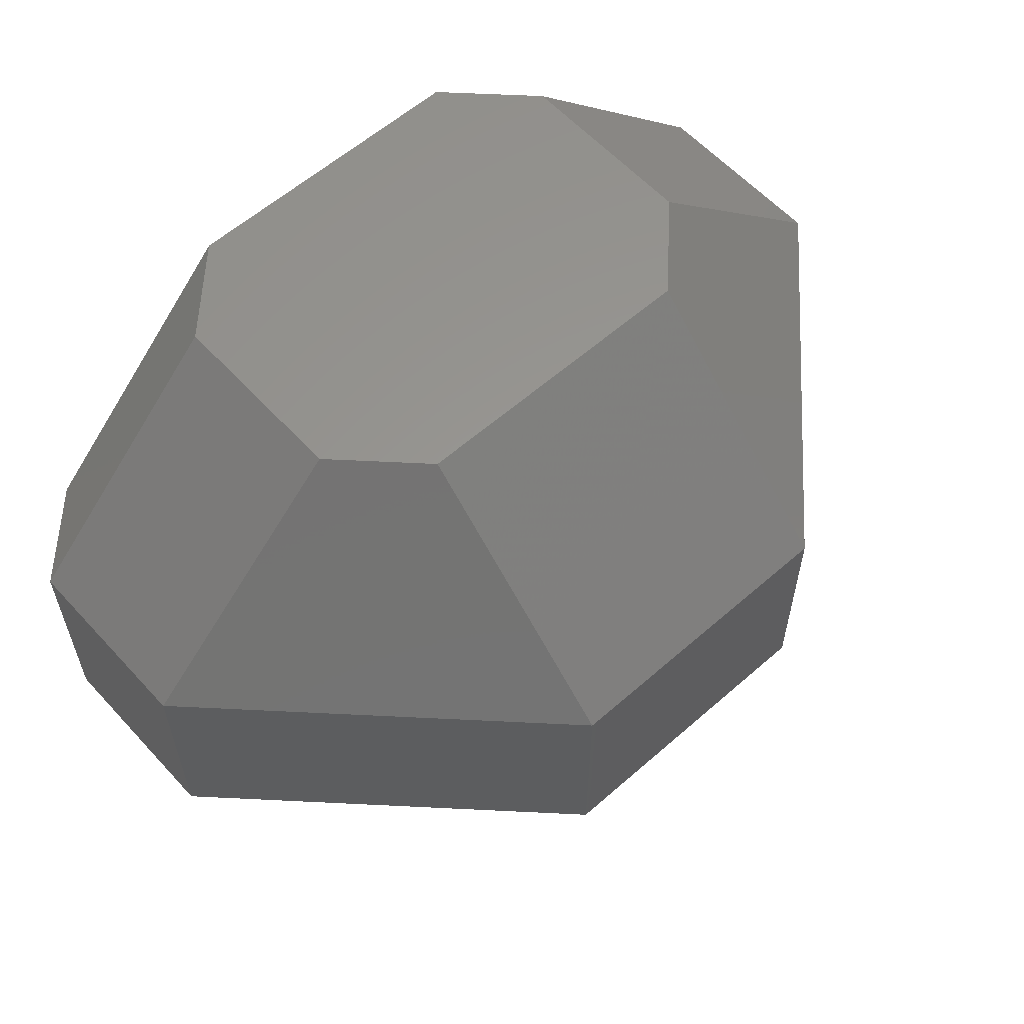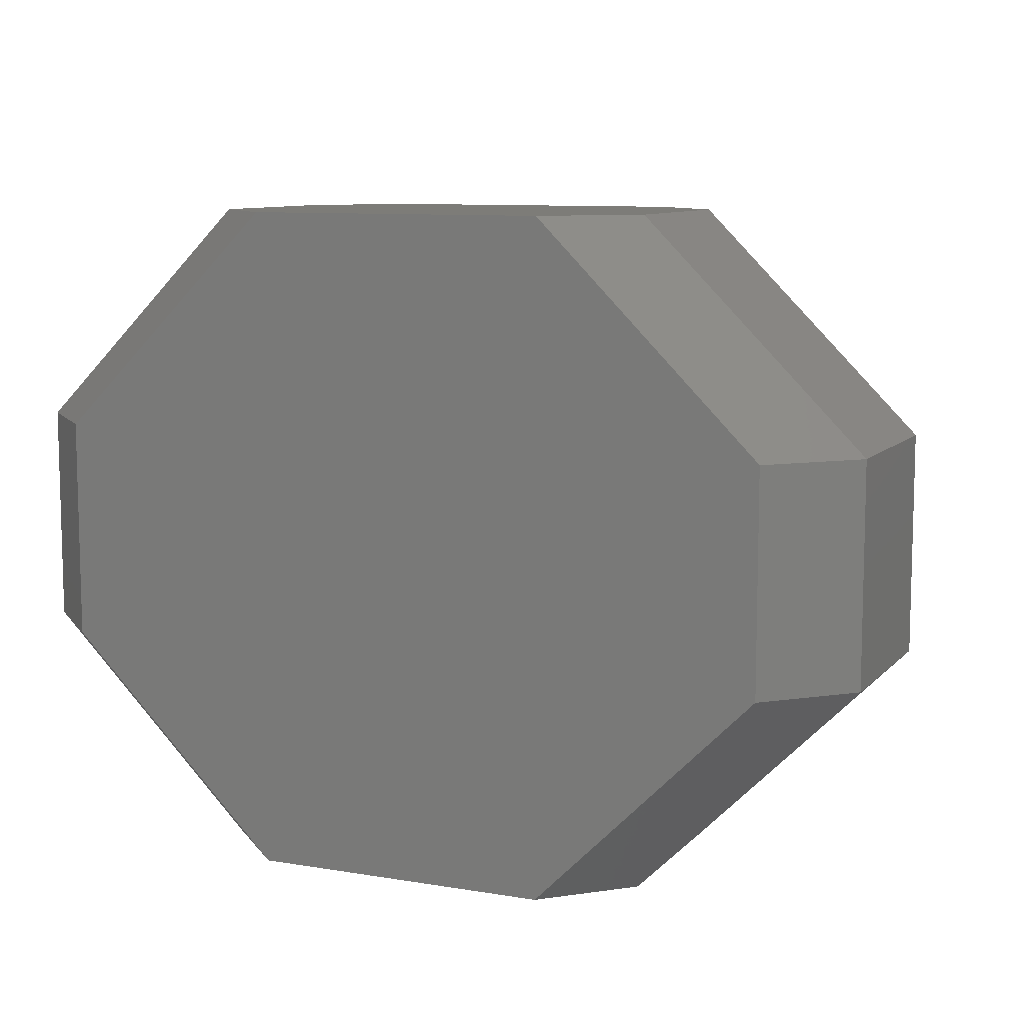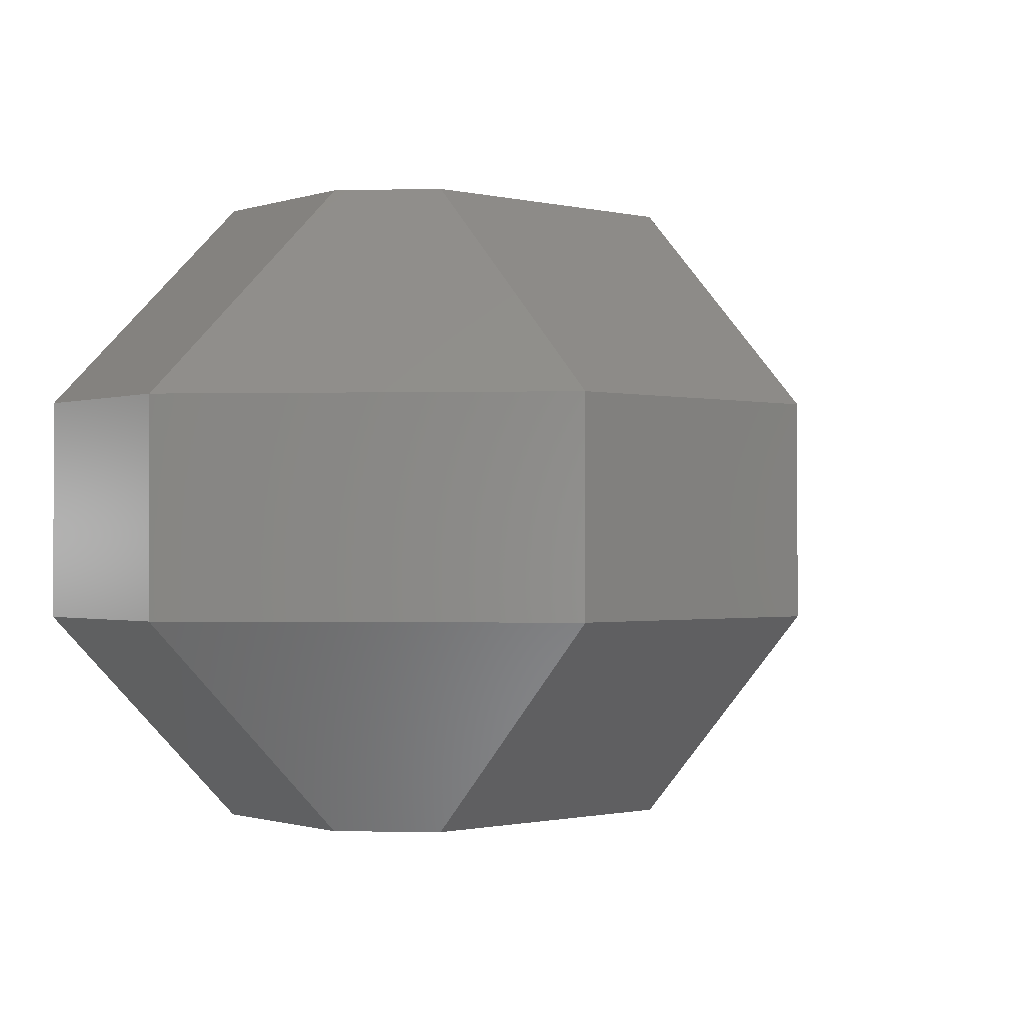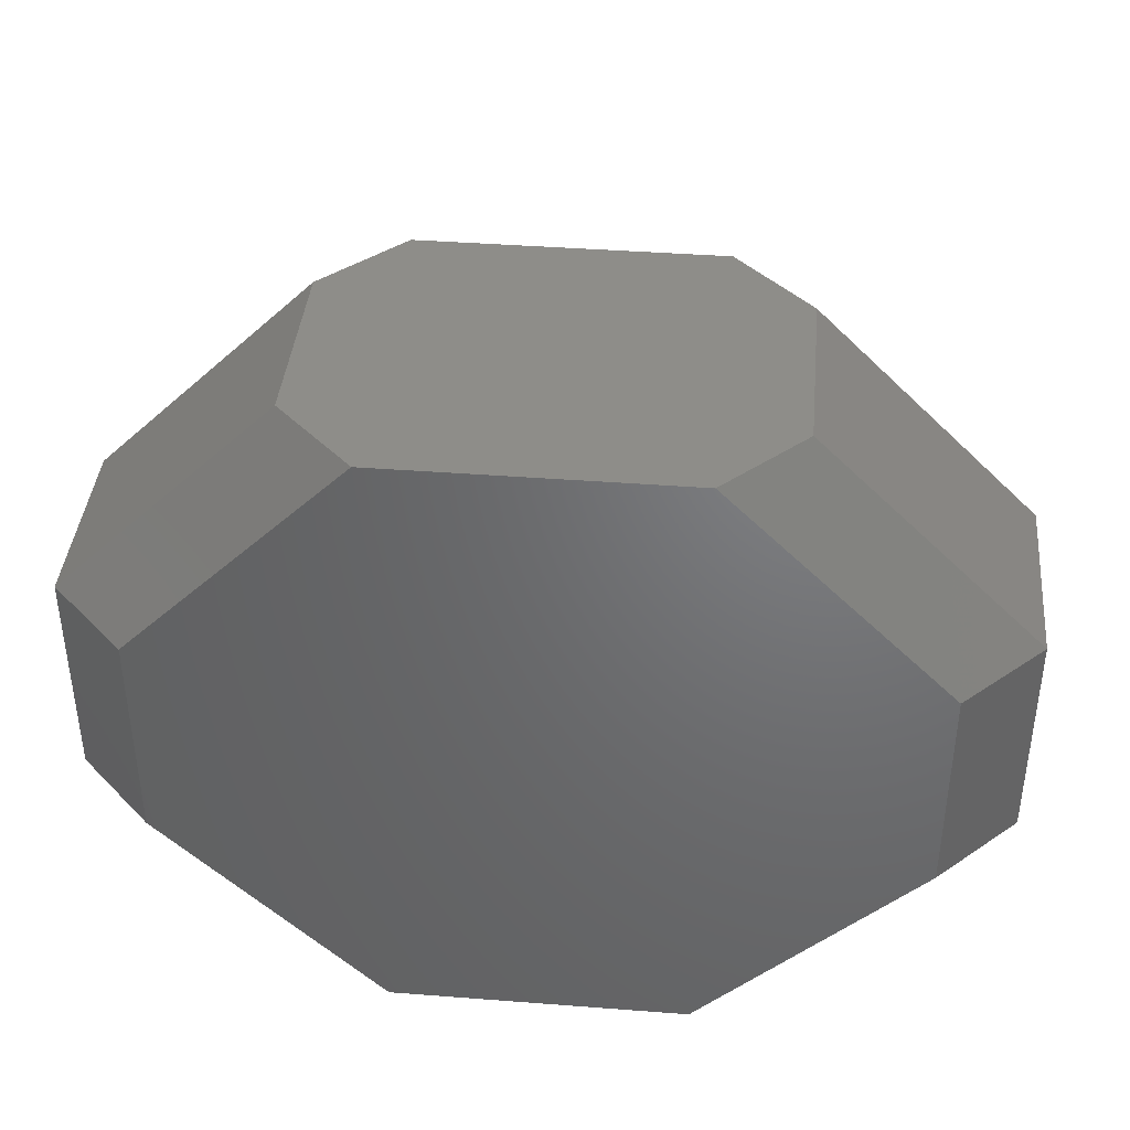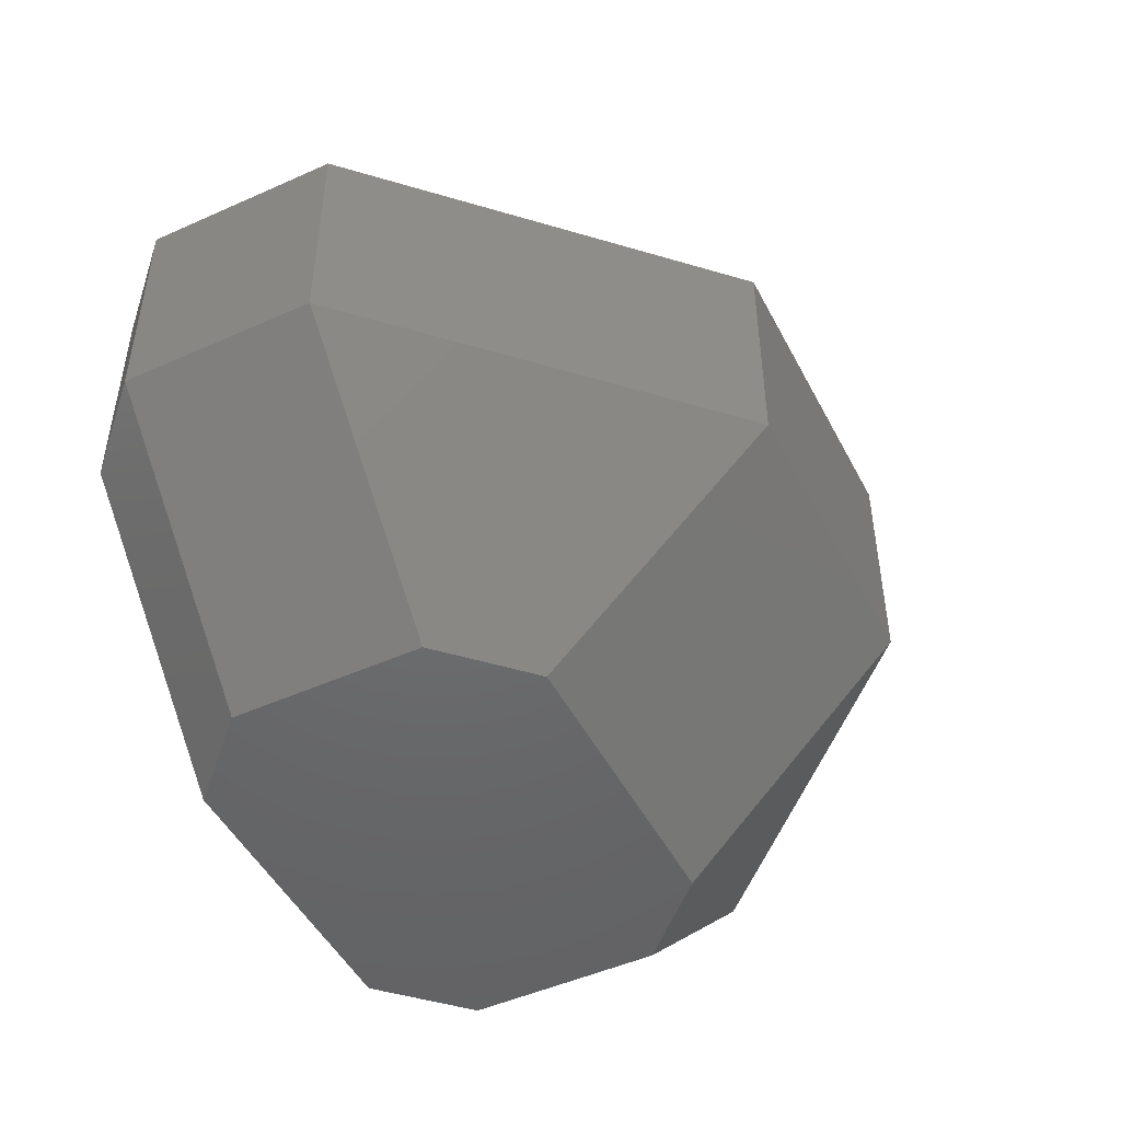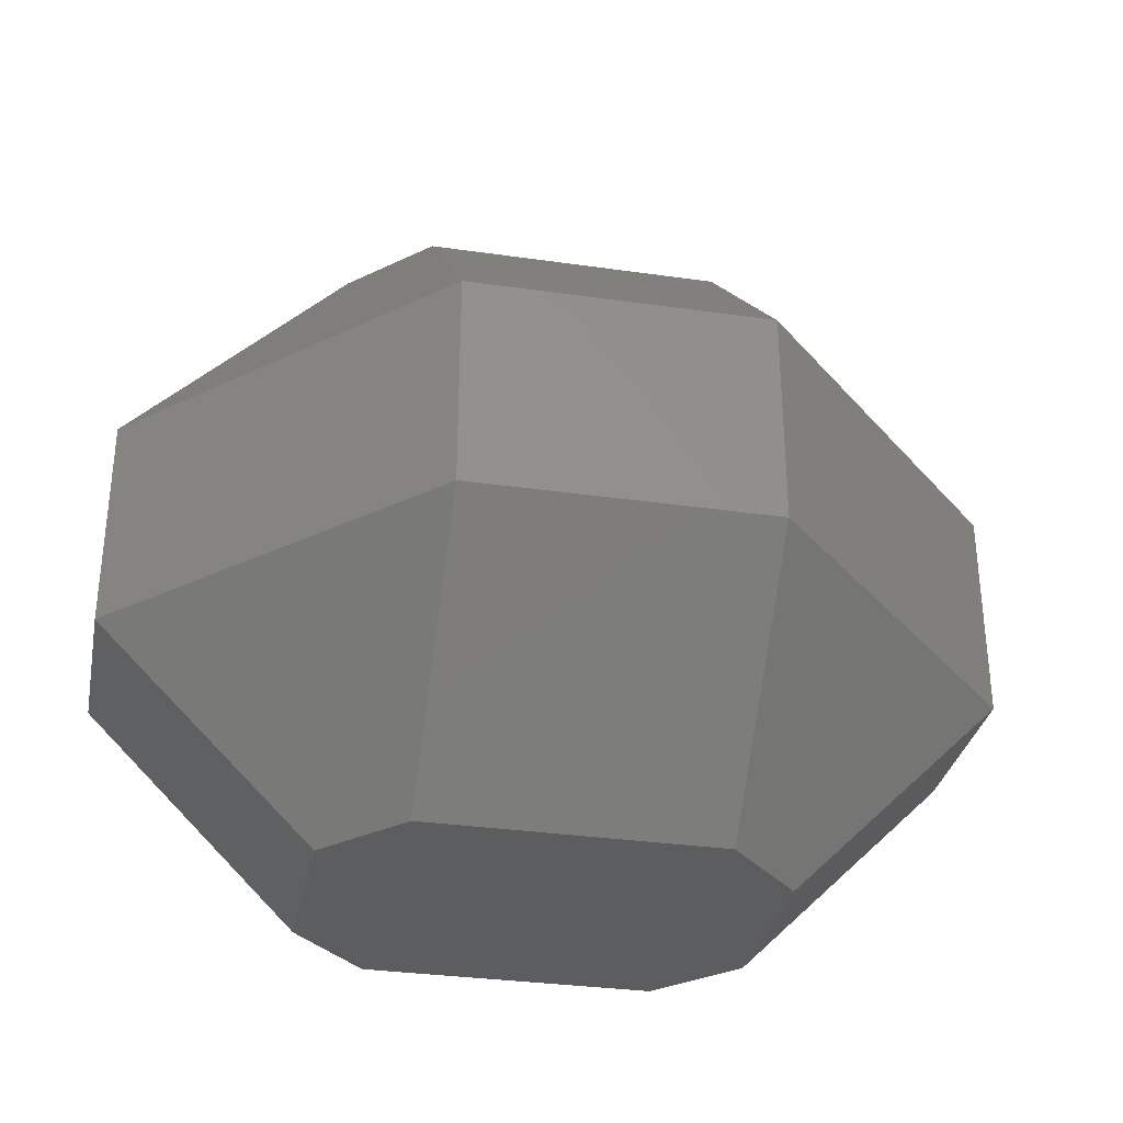
<metadata>
{"format":"stl","ext":"stl","renderer":"f3d","projection":"perspective","resolution":1024,"background":"white","views":[{"elev":59.1,"azim":-42.1,"up":"+Y"},{"elev":9.4,"azim":-156.1,"up":"+Y"},{"elev":-0.9,"azim":-40.5,"up":"+Y"},{"elev":40.2,"azim":-174.6,"up":"+Y"},{"elev":-48.4,"azim":-63.4,"up":"+Y"},{"elev":-32.3,"azim":-11.3,"up":"+Y"}]}
</metadata>
<code>
# stl→obj: 32 verts, 60 faces
v -4.061 1 -1.854
v -2.061 3 -0.1464
v -2.061 3 -1.854
v -4.061 1 -0.1464
v 1.354 -1 2.561
v 4.061 1 -0.1464
v 1.354 1 2.561
v 4.061 -1 -0.1464
v -4.061 -1 -0.1464
v -1.354 1 2.561
v -1.354 -1 2.561
v 1.354 3 0.5607
v 2.061 3 -0.1464
v -1.354 3 0.5607
v 1.354 3 -2.561
v 2.061 3 -1.854
v -1.354 3 -2.561
v 1.354 -3 0.5607
v 2.061 -3 -0.1464
v -4.061 -1 -1.854
v -2.061 -3 -1.854
v -2.061 -3 -0.1464
v 4.061 1 -1.854
v 4.061 -1 -1.854
v 2.061 -3 -1.854
v -1.354 -3 -2.561
v -1.354 -3 0.5607
v 1.354 -3 -2.561
v -3.354 -1 -2.561
v 3.354 1 -2.561
v 3.354 -1 -2.561
v -3.354 1 -2.561
f 1 2 3
f 2 1 4
f 5 6 7
f 6 5 8
f 9 10 4
f 10 9 11
f 6 12 7
f 12 6 13
f 4 14 2
f 14 4 10
f 15 12 13
f 12 15 14
f 15 13 16
f 17 14 15
f 14 17 2
f 2 17 3
f 18 8 5
f 8 18 19
f 20 4 1
f 4 20 9
f 21 9 20
f 9 21 22
f 8 23 6
f 23 8 24
f 19 24 8
f 24 19 25
f 26 27 22
f 27 26 18
f 26 22 21
f 28 18 26
f 18 28 19
f 19 28 25
f 6 16 13
f 16 6 23
f 27 9 22
f 9 27 11
f 26 20 29
f 20 26 21
f 23 15 16
f 15 23 30
f 25 31 24
f 31 25 28
f 29 1 32
f 1 29 20
f 28 30 31
f 28 15 30
f 26 15 28
f 26 17 15
f 29 17 26
f 17 29 32
f 32 3 17
f 3 32 1
f 24 30 23
f 30 24 31
f 10 5 7
f 5 10 11
f 12 10 7
f 10 12 14
f 27 5 11
f 5 27 18

</code>
